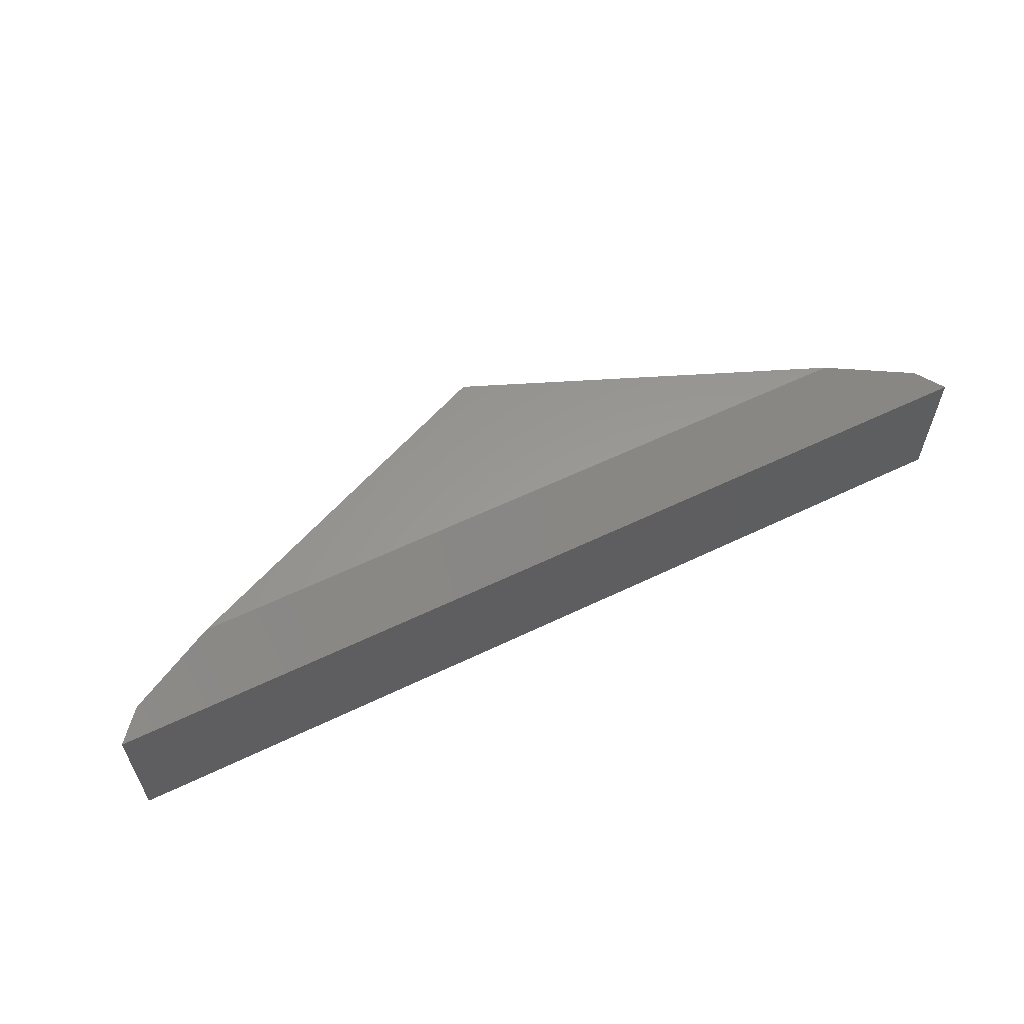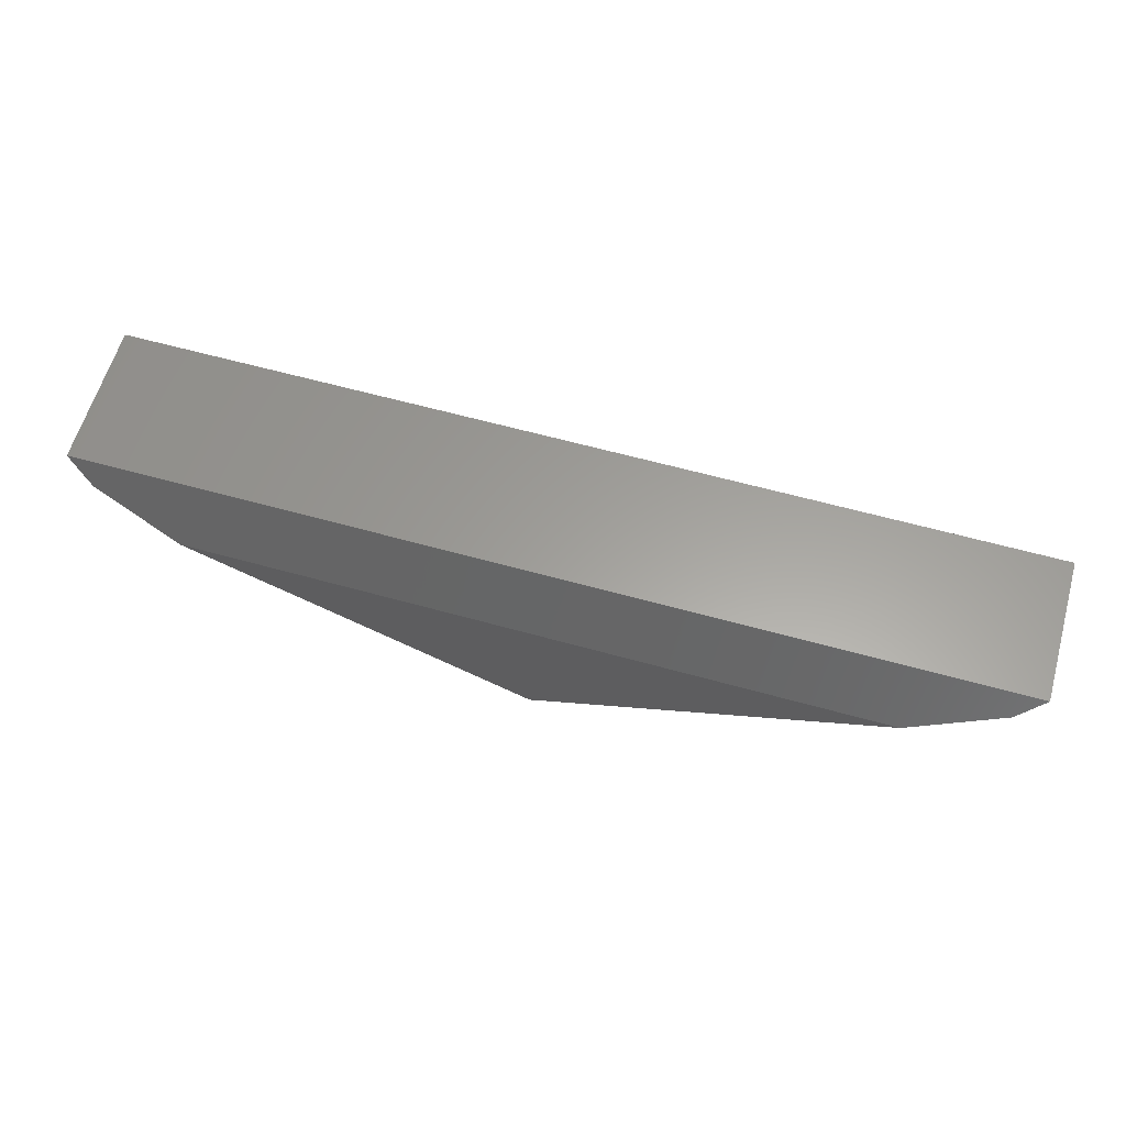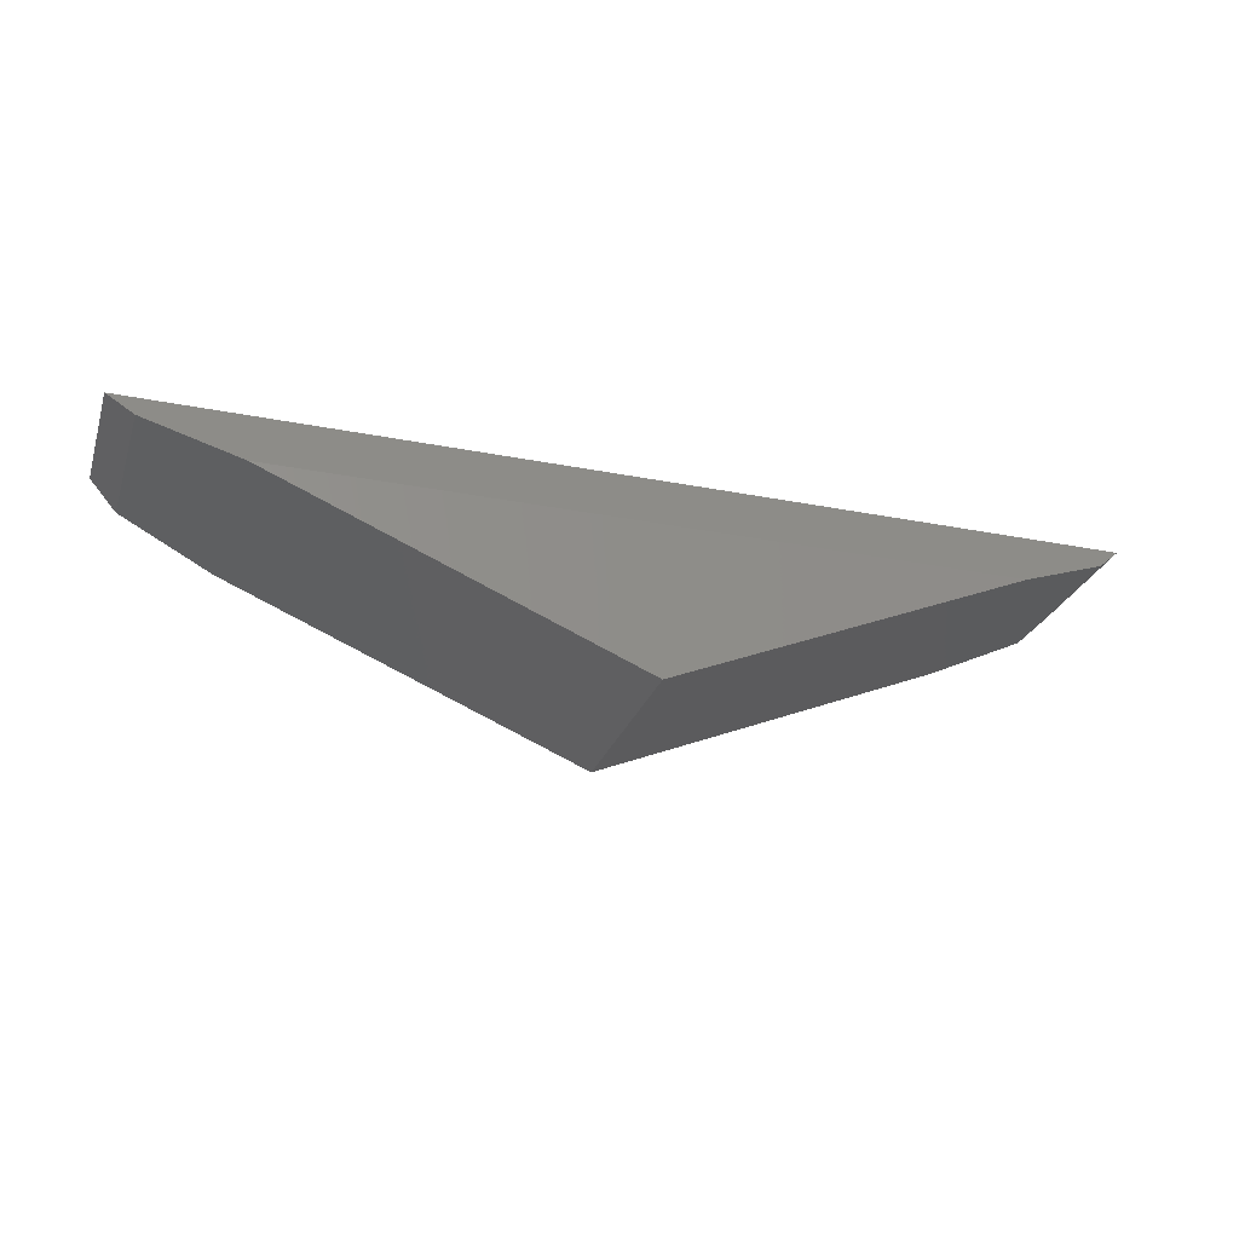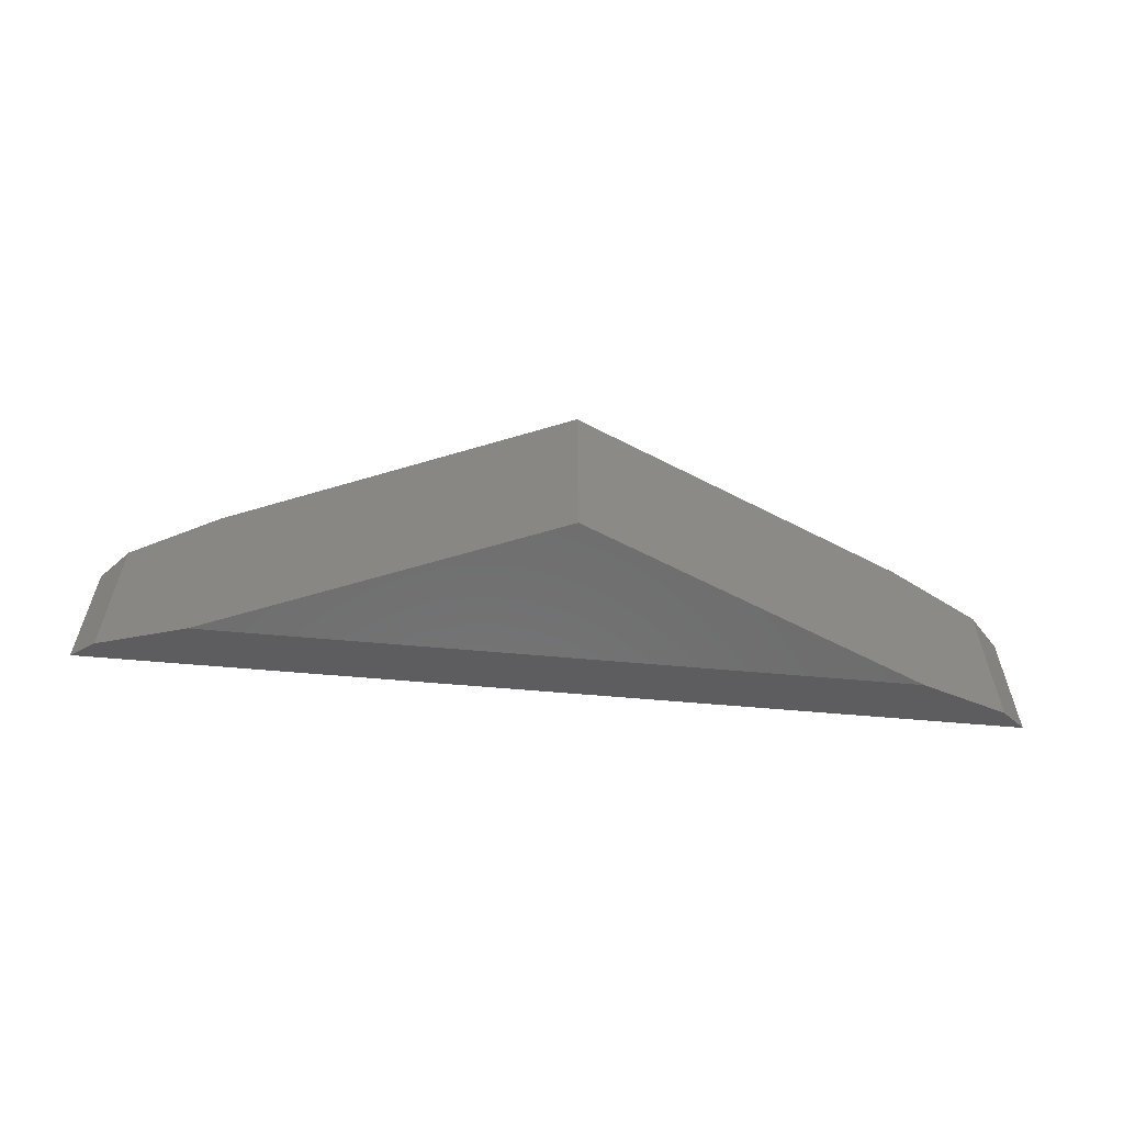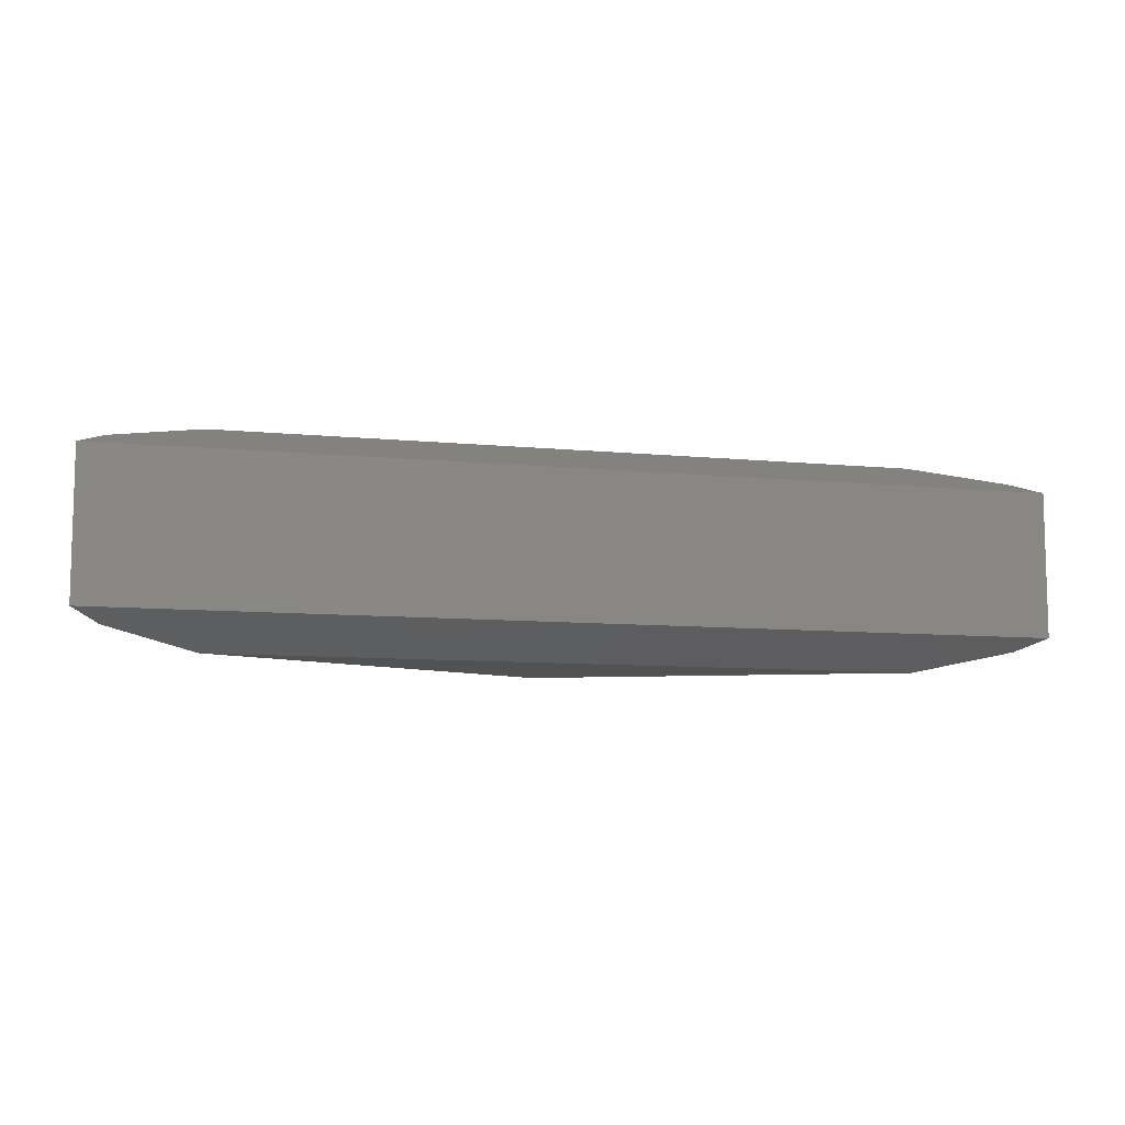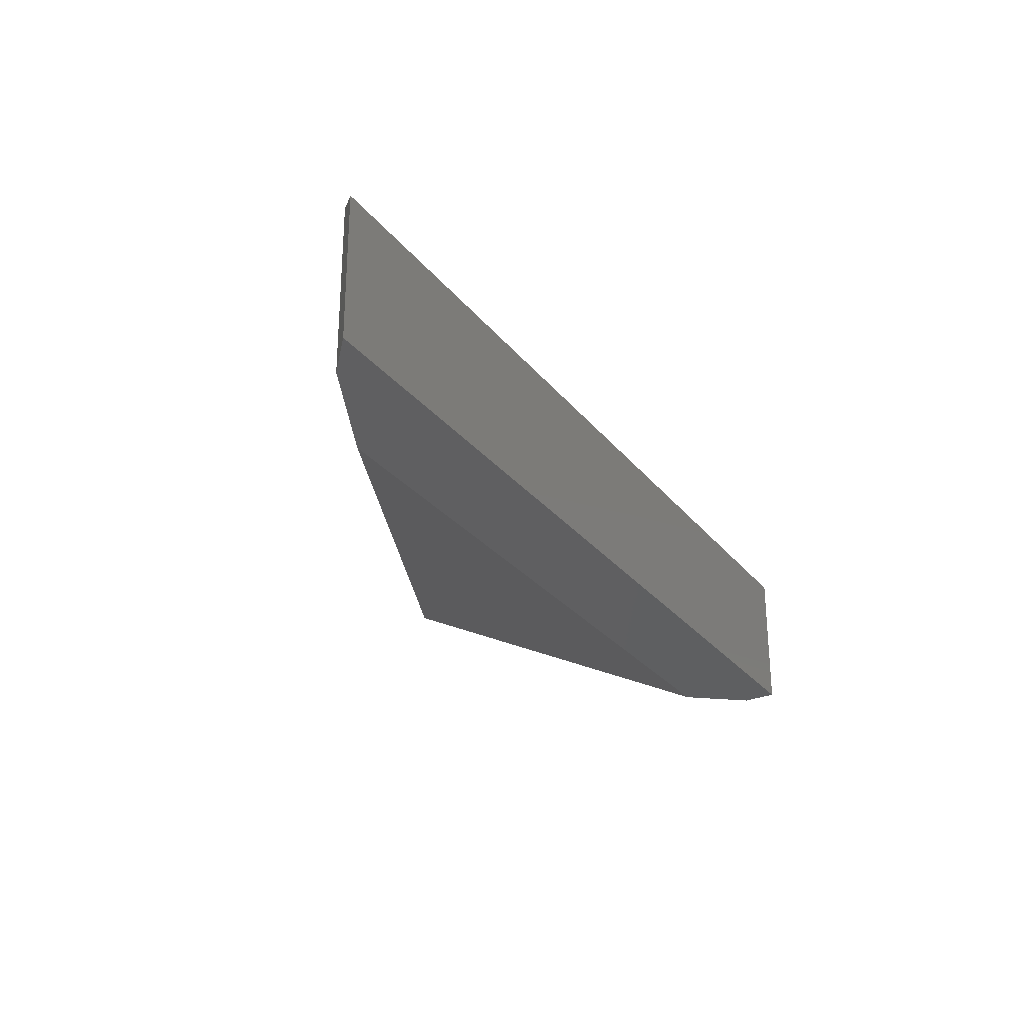
<metadata>
{"format":"stl","ext":"stl","renderer":"f3d","projection":"perspective","resolution":1024,"background":"white","views":[{"elev":59.4,"azim":153.7,"up":"+Z"},{"elev":61.0,"azim":-164.1,"up":"+Y"},{"elev":-26.8,"azim":-17.2,"up":"+Y"},{"elev":-59.0,"azim":-5.3,"up":"+Z"},{"elev":-9.0,"azim":165.2,"up":"+Z"},{"elev":-27.1,"azim":119.6,"up":"+Z"}]}
</metadata>
<code>
# stl→obj: 14 verts, 24 faces
v -0.525 0.2188 0.3125
v 0.007895 -0.003289 0.3125
v 0.5297 0.2188 0.3125
v 0.5297 0.2188 0
v 0.007895 -0.003289 0
v -0.525 0.2188 0
v 0.7031 0.3125 0.2656
v 0.7031 0.3125 0.04688
v -0.7031 0.3125 0.2656
v -0.7031 0.3125 0.04688
v 0.6637 0.2758 0.02852
v 0.6637 0.2758 0.284
v -0.6635 0.2764 0.02885
v -0.6635 0.2764 0.2837
f 1 2 3
f 4 5 6
f 7 8 9
f 9 8 10
f 11 12 4
f 4 12 3
f 4 3 5
f 5 3 2
f 5 2 6
f 6 2 1
f 6 1 13
f 13 1 14
f 12 11 7
f 7 11 8
f 8 11 4
f 8 4 10
f 10 4 6
f 10 6 13
f 13 14 10
f 10 14 9
f 12 7 3
f 14 1 9
f 9 1 3
f 9 3 7

</code>
